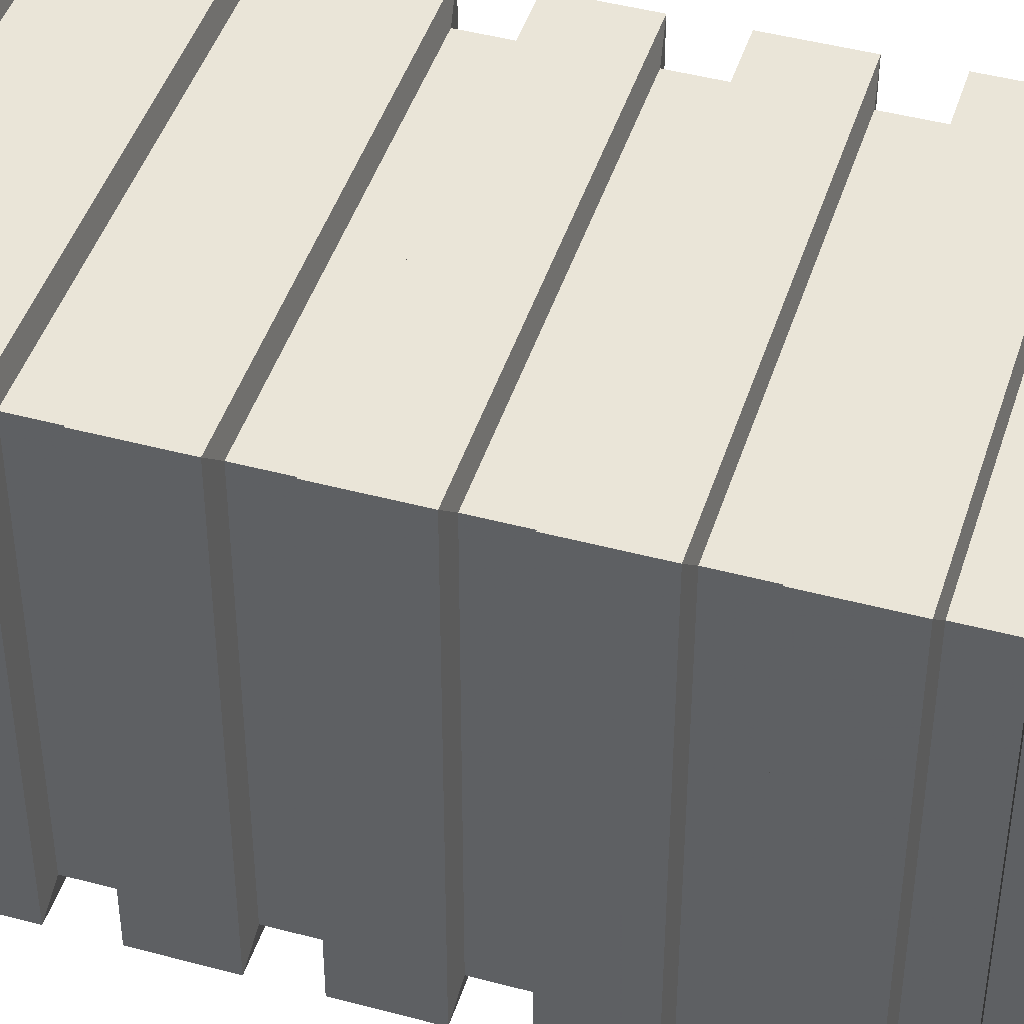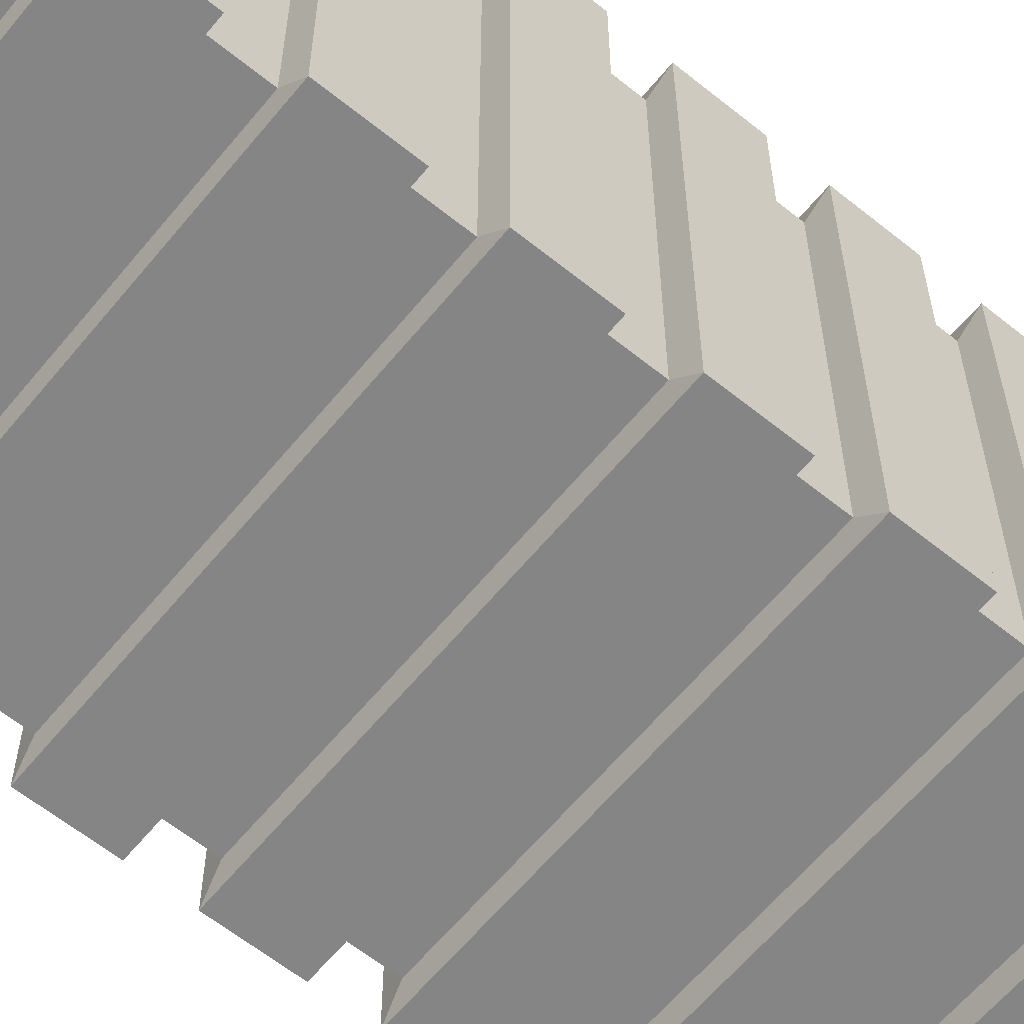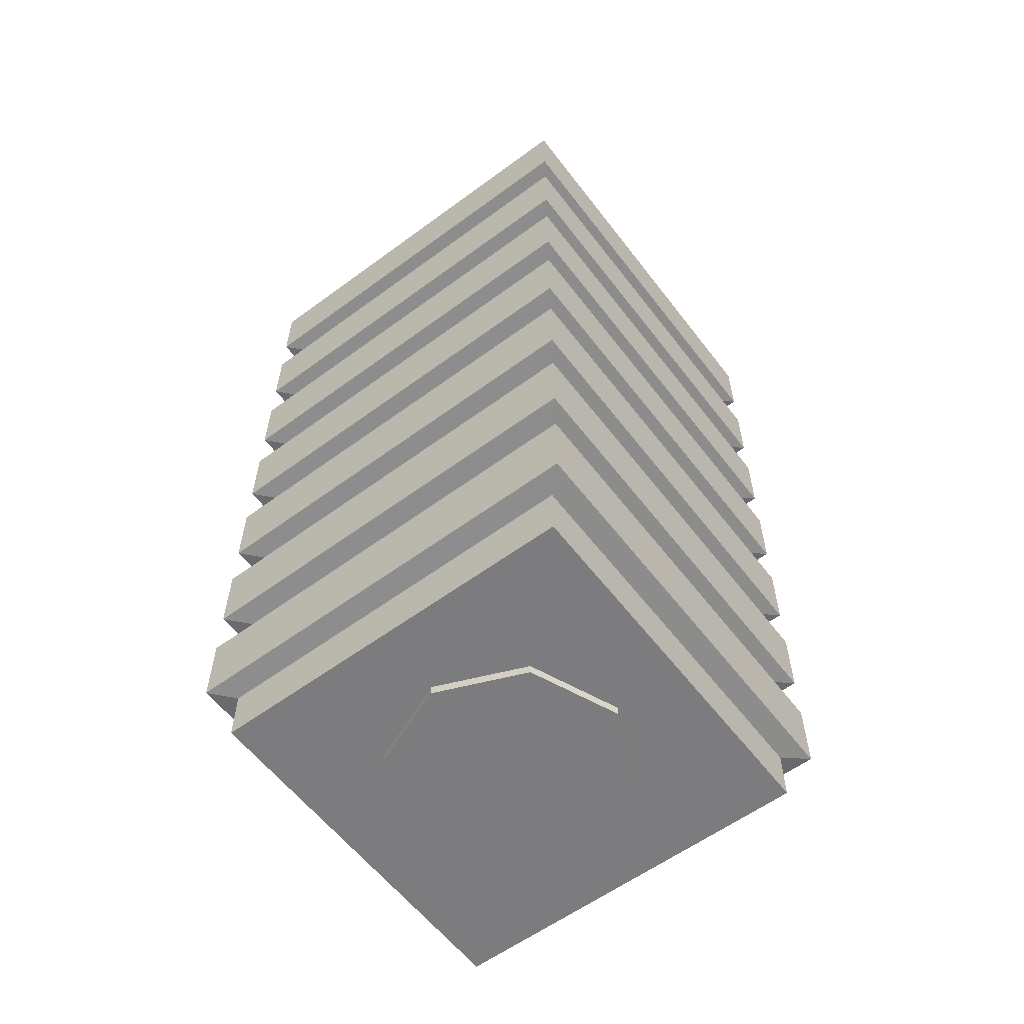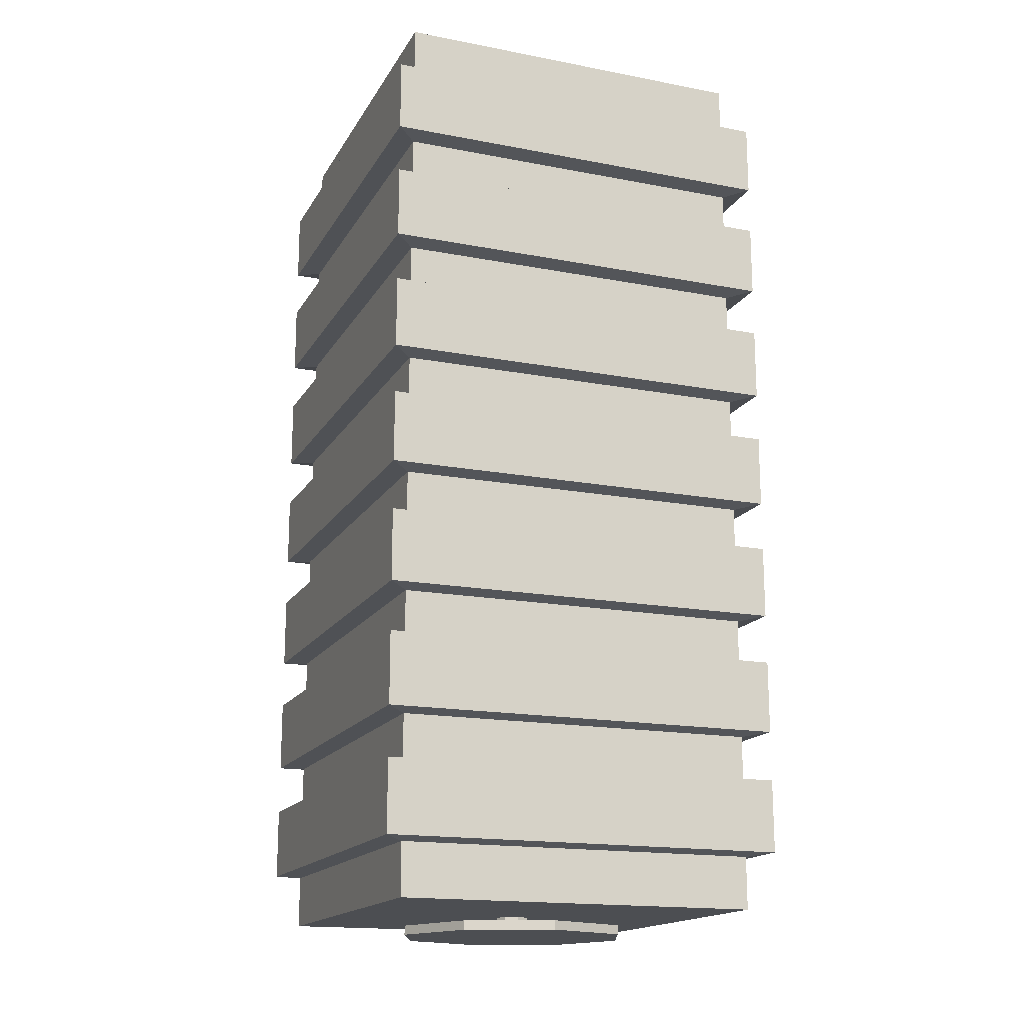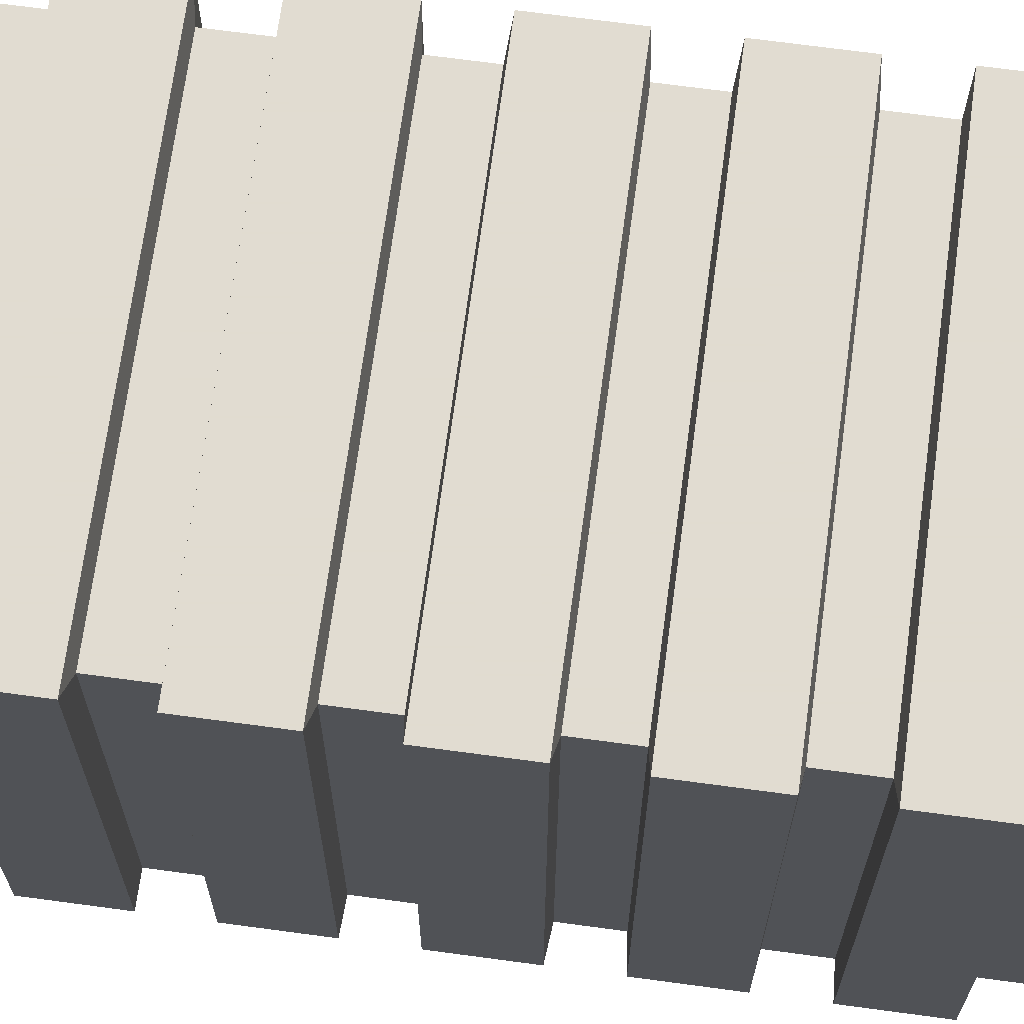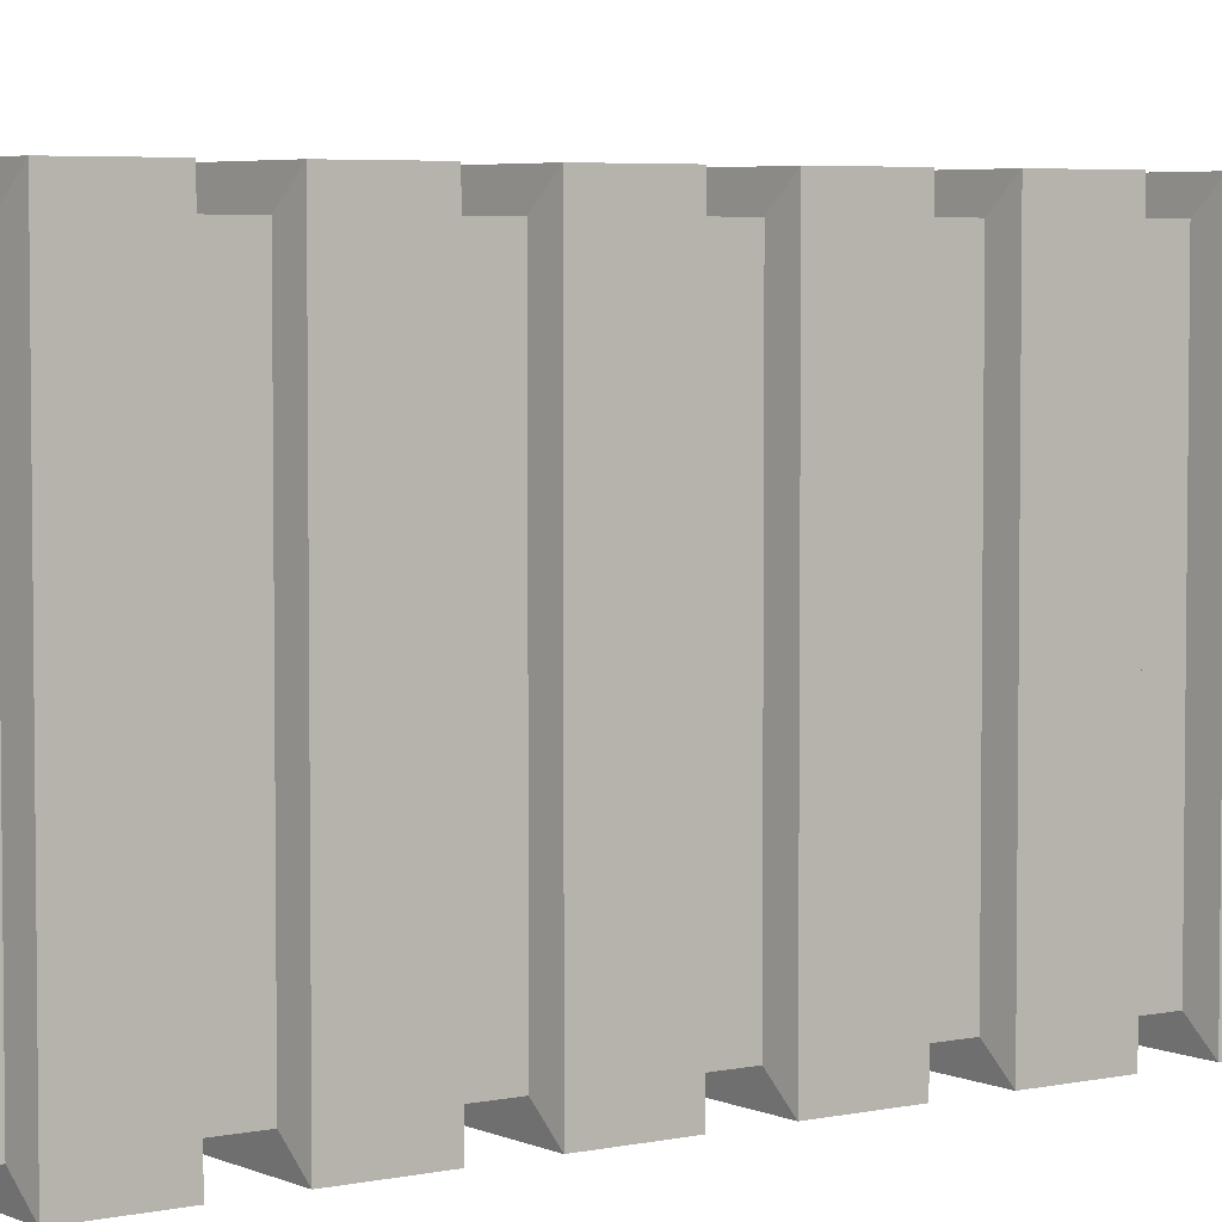
<metadata>
{"format":"obj","ext":"obj","renderer":"f3d","projection":"perspective","resolution":1024,"background":"white","views":[{"elev":45.0,"azim":107.3,"up":"+Y"},{"elev":-61.7,"azim":50.7,"up":"+Y"},{"elev":-58.9,"azim":37.2,"up":"+Z"},{"elev":-16.8,"azim":-111.2,"up":"+Z"},{"elev":69.3,"azim":-82.3,"up":"+Y"},{"elev":4.6,"azim":54.7,"up":"+Y"}]}
</metadata>
<code>
o buildings-comercial-03_Cube.095
v -6.994 -1.533 5.155
v -5.133 -3.394 -4.841
v -6.994 -5.521 5.155
v -5.133 -3.66 -4.841
v -3.006 -1.533 5.155
v -4.867 -3.394 -4.841
v -3.006 -5.521 5.155
v -4.867 -3.66 -4.841
v -6.994 -1.533 4.584
v -6.994 -1.533 3.727
v -6.994 -1.533 3.251
v -6.994 -1.533 2.394
v -6.994 -1.533 1.918
v -6.994 -1.533 1.062
v -6.994 -1.533 0.5856
v -6.994 -1.533 -0.2712
v -6.994 -1.533 -0.7472
v -6.994 -1.533 -1.604
v -6.994 -1.533 -2.08
v -6.994 -1.533 -2.937
v -6.994 -1.533 -3.413
v -6.994 -1.533 -4.27
v -6.994 -5.521 -4.27
v -6.994 -5.521 -3.413
v -6.994 -5.521 -2.937
v -6.994 -5.521 -2.08
v -6.994 -5.521 -1.604
v -6.994 -5.521 -0.7472
v -6.994 -5.521 -0.2712
v -6.994 -5.521 0.5856
v -6.994 -5.521 1.062
v -6.994 -5.521 1.918
v -6.994 -5.521 2.394
v -6.994 -5.521 3.251
v -6.994 -5.521 3.727
v -6.994 -5.521 4.584
v -3.006 -5.521 -4.27
v -3.006 -5.521 -3.413
v -3.006 -5.521 -2.937
v -3.006 -5.521 -2.08
v -3.006 -5.521 -1.604
v -3.006 -5.521 -0.7472
v -3.006 -5.521 -0.2712
v -3.006 -5.521 0.5856
v -3.006 -5.521 1.062
v -3.006 -5.521 1.918
v -3.006 -5.521 2.394
v -3.006 -5.521 3.251
v -3.006 -5.521 3.727
v -3.006 -5.521 4.584
v -3.006 -1.533 -4.27
v -3.006 -1.533 -3.413
v -3.006 -1.533 -2.937
v -3.006 -1.533 -2.08
v -3.006 -1.533 -1.604
v -3.006 -1.533 -0.7473
v -3.006 -1.533 -0.2712
v -3.006 -1.533 0.5856
v -3.006 -1.533 1.062
v -3.006 -1.533 1.918
v -3.006 -1.533 2.394
v -3.006 -1.533 3.251
v -3.006 -1.533 3.727
v -3.006 -1.533 4.584
v -7.229 -1.298 4.551
v -7.229 -1.298 3.76
v -7.229 -1.298 3.218
v -7.229 -1.298 2.428
v -7.229 -1.298 1.885
v -7.229 -1.298 1.095
v -7.229 -1.298 0.5525
v -7.229 -1.298 -0.2381
v -7.229 -1.298 -0.7803
v -7.229 -1.298 -1.571
v -7.229 -1.298 -2.113
v -7.229 -1.298 -2.904
v -7.229 -1.298 -3.446
v -7.229 -1.298 -4.237
v -7.229 -5.755 -4.237
v -7.229 -5.755 -3.446
v -7.229 -5.755 -2.904
v -7.229 -5.755 -2.113
v -7.229 -5.755 -1.571
v -7.229 -5.755 -0.7803
v -7.229 -5.755 -0.2381
v -7.229 -5.755 0.5525
v -7.229 -5.755 1.095
v -7.229 -5.755 1.885
v -7.229 -5.755 2.428
v -7.229 -5.755 3.218
v -7.229 -5.755 3.76
v -7.229 -5.755 4.551
v -2.771 -5.755 -4.237
v -2.771 -5.755 -3.446
v -2.771 -5.755 -2.904
v -2.771 -5.755 -2.113
v -2.771 -5.755 -1.571
v -2.771 -5.755 -0.7803
v -2.771 -5.755 -0.2381
v -2.771 -5.755 0.5525
v -2.771 -5.755 1.095
v -2.771 -5.755 1.885
v -2.771 -5.755 2.428
v -2.771 -5.755 3.218
v -2.771 -5.755 3.76
v -2.771 -5.755 4.551
v -2.771 -1.298 -4.237
v -2.771 -1.298 -3.446
v -2.771 -1.298 -2.904
v -2.771 -1.298 -2.113
v -2.771 -1.298 -1.571
v -2.771 -1.298 -0.7803
v -2.771 -1.298 -0.2381
v -2.771 -1.298 0.5525
v -2.771 -1.298 1.095
v -2.771 -1.298 1.885
v -2.771 -1.298 2.428
v -2.771 -1.298 3.218
v -2.771 -1.298 3.76
v -2.771 -1.298 4.551
v -6.994 -1.533 -4.841
v -6.994 -5.521 -4.841
v -3.006 -5.521 -4.841
v -3.006 -1.533 -4.841
v -5.188 -3.527 -4.841
v -5 -3.715 -4.841
v -4.812 -3.527 -4.841
v -5 -3.339 -4.841
v -5.917 -2.609 -4.96
v -5.133 -3.394 -4.96
v -5.133 -3.66 -4.96
v -4.867 -3.394 -4.96
v -4.867 -3.66 -4.96
v -5.188 -3.527 -4.96
v -5 -3.715 -4.96
v -4.812 -3.527 -4.96
v -5 -3.339 -4.96
v -5.917 -2.609 -5.06
v -5.917 -4.444 -4.96
v -4.083 -2.609 -4.96
v -4.083 -4.444 -4.96
v -6.297 -3.527 -4.96
v -5 -4.824 -4.96
v -3.703 -3.527 -4.96
v -5 -2.23 -4.96
v -5.917 -4.444 -5.06
v -4.083 -2.609 -5.06
v -4.083 -4.444 -5.06
v -6.297 -3.527 -5.06
v -5 -4.824 -5.06
v -3.703 -3.527 -5.06
v -5 -2.23 -5.06
v -5 -3.527 -5.06
f 9 36 3 1
f 36 50 7 3
f 50 64 5 7
f 64 9 1 5
f 1 3 7 5
f 4 125 134 131
f 124 121 22 51
f 48 34 90 104
f 52 21 20 53
f 63 10 66 119
f 54 19 18 55
f 33 47 103 89
f 56 17 16 57
f 11 62 118 67
f 58 15 14 59
f 46 32 88 102
f 60 13 12 61
f 61 12 68 117
f 62 11 10 63
f 31 45 101 87
f 123 124 51 37
f 13 60 116 69
f 38 52 53 39
f 44 30 86 100
f 40 54 55 41
f 59 14 70 115
f 42 56 57 43
f 29 43 99 85
f 44 58 59 45
f 15 58 114 71
f 46 60 61 47
f 42 28 84 98
f 48 62 63 49
f 57 16 72 113
f 122 123 37 23
f 27 41 97 83
f 24 38 39 25
f 17 56 112 73
f 26 40 41 27
f 40 26 82 96
f 28 42 43 29
f 55 18 74 111
f 30 44 45 31
f 25 39 95 81
f 32 46 47 33
f 19 54 110 75
f 34 48 49 35
f 38 24 80 94
f 121 122 23 22
f 36 9 65 92
f 21 24 25 20
f 53 20 76 109
f 19 26 27 18
f 23 37 93 79
f 17 28 29 16
f 10 35 91 66
f 15 30 31 14
f 21 52 108 77
f 13 32 33 12
f 64 50 106 120
f 11 34 35 10
f 34 11 67 90
f 107 78 77 108
f 109 76 75 110
f 111 74 73 112
f 113 72 71 114
f 115 70 69 116
f 117 68 67 118
f 119 66 65 120
f 93 107 108 94
f 95 109 110 96
f 97 111 112 98
f 99 113 114 100
f 101 115 116 102
f 103 117 118 104
f 105 119 120 106
f 79 93 94 80
f 81 95 96 82
f 83 97 98 84
f 85 99 100 86
f 87 101 102 88
f 89 103 104 90
f 91 105 106 92
f 78 79 80 77
f 76 81 82 75
f 74 83 84 73
f 72 85 86 71
f 70 87 88 69
f 68 89 90 67
f 66 91 92 65
f 9 64 120 65
f 35 49 105 91
f 37 51 107 93
f 50 36 92 106
f 52 38 94 108
f 22 23 79 78
f 39 53 109 95
f 24 21 77 80
f 54 40 96 110
f 20 25 81 76
f 41 55 111 97
f 26 19 75 82
f 56 42 98 112
f 18 27 83 74
f 43 57 113 99
f 28 17 73 84
f 58 44 100 114
f 16 29 85 72
f 45 59 115 101
f 30 15 71 86
f 60 46 102 116
f 14 31 87 70
f 47 61 117 103
f 32 13 69 88
f 62 48 104 118
f 12 33 89 68
f 49 63 119 105
f 51 22 78 107
f 125 4 122
f 126 8 123
f 127 6 124
f 128 2 121
f 6 128 124
f 124 128 121
f 8 127 123
f 123 127 124
f 4 126 122
f 122 126 123
f 2 125 121
f 121 125 122
f 128 6 132 137
f 6 127 136 132
f 125 2 130 134
f 131 134 142 139
f 132 136 144 140
f 134 130 129 142
f 136 133 141 144
f 126 4 131 135
f 2 128 137 130
f 8 126 135 133
f 127 8 133 136
f 140 144 151 147
f 142 129 138 149
f 144 141 148 151
f 141 143 150 148
f 137 132 140 145
f 135 131 139 143
f 130 137 145 129
f 133 135 143 141
f 153 150 146 149
f 152 153 149 138
f 147 151 153 152
f 151 148 150 153
f 139 142 149 146
f 145 140 147 152
f 143 139 146 150
f 129 145 152 138

</code>
